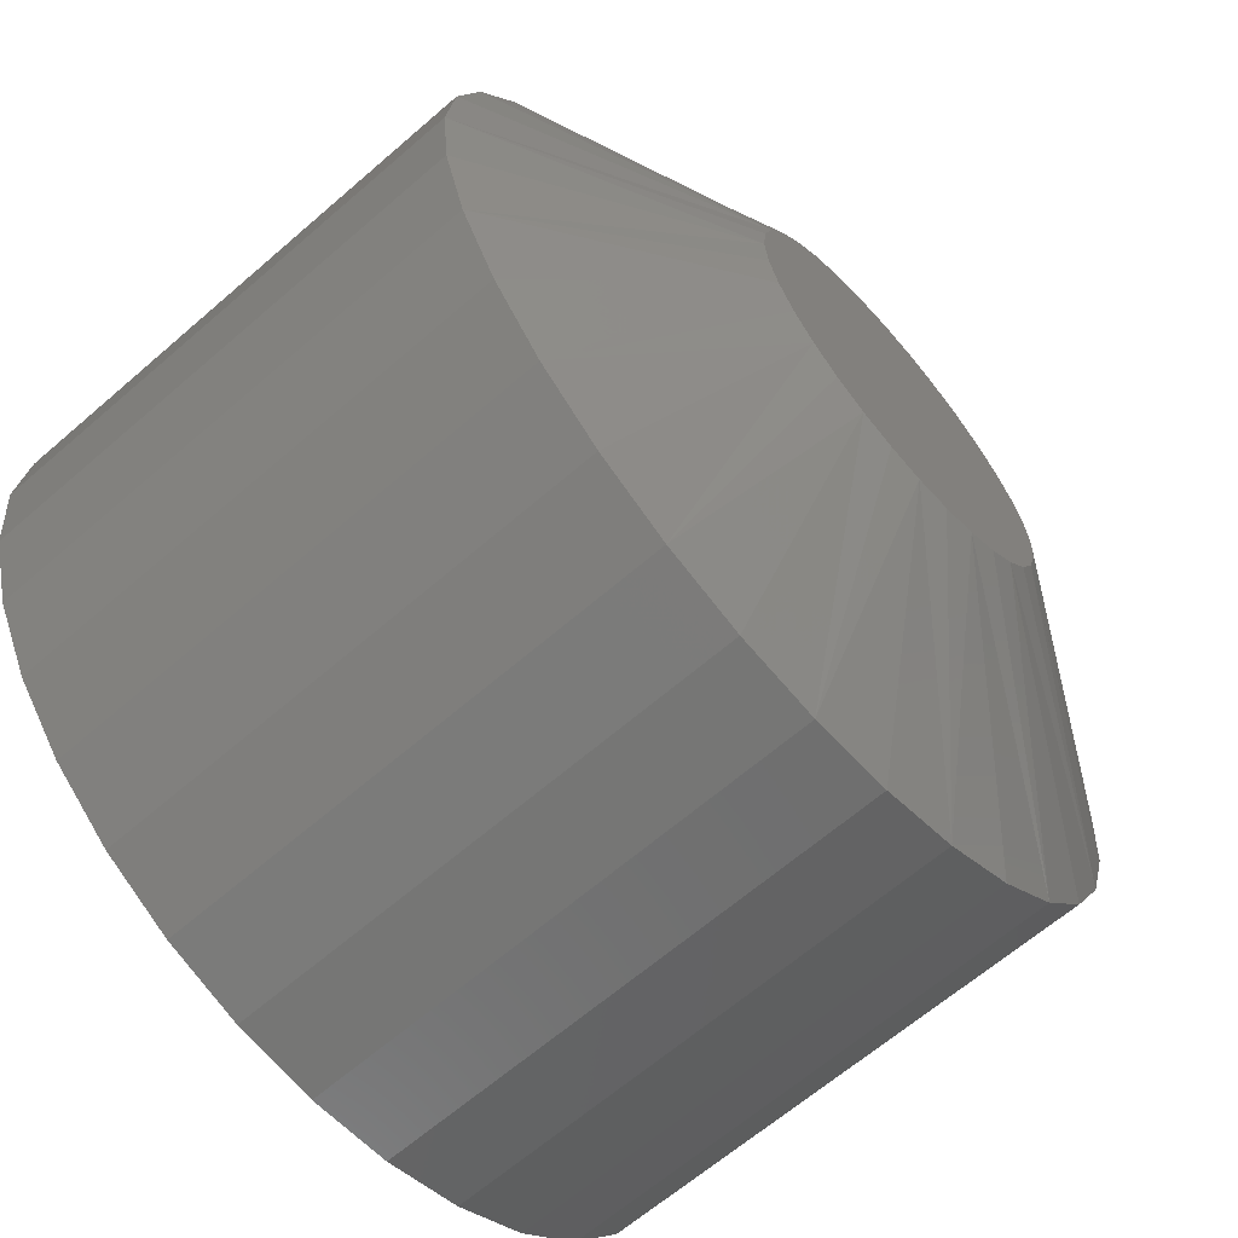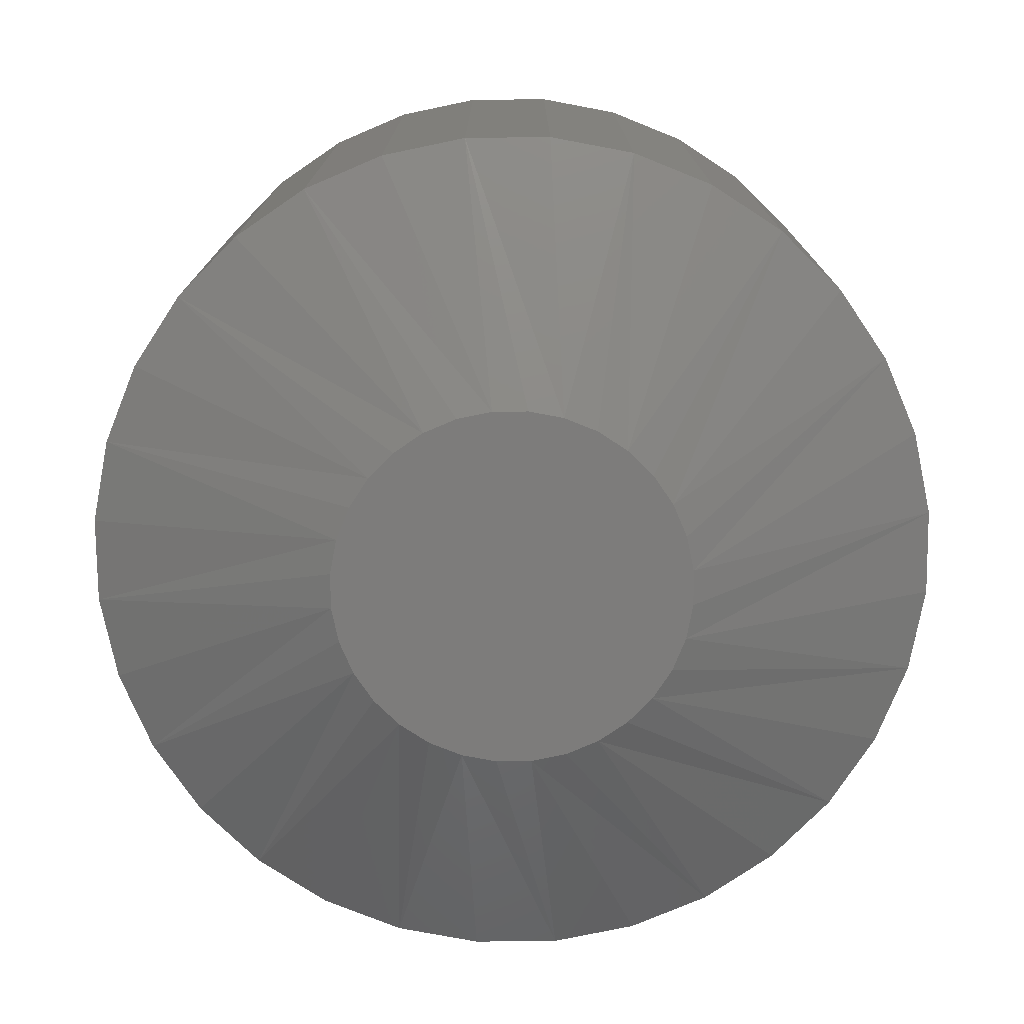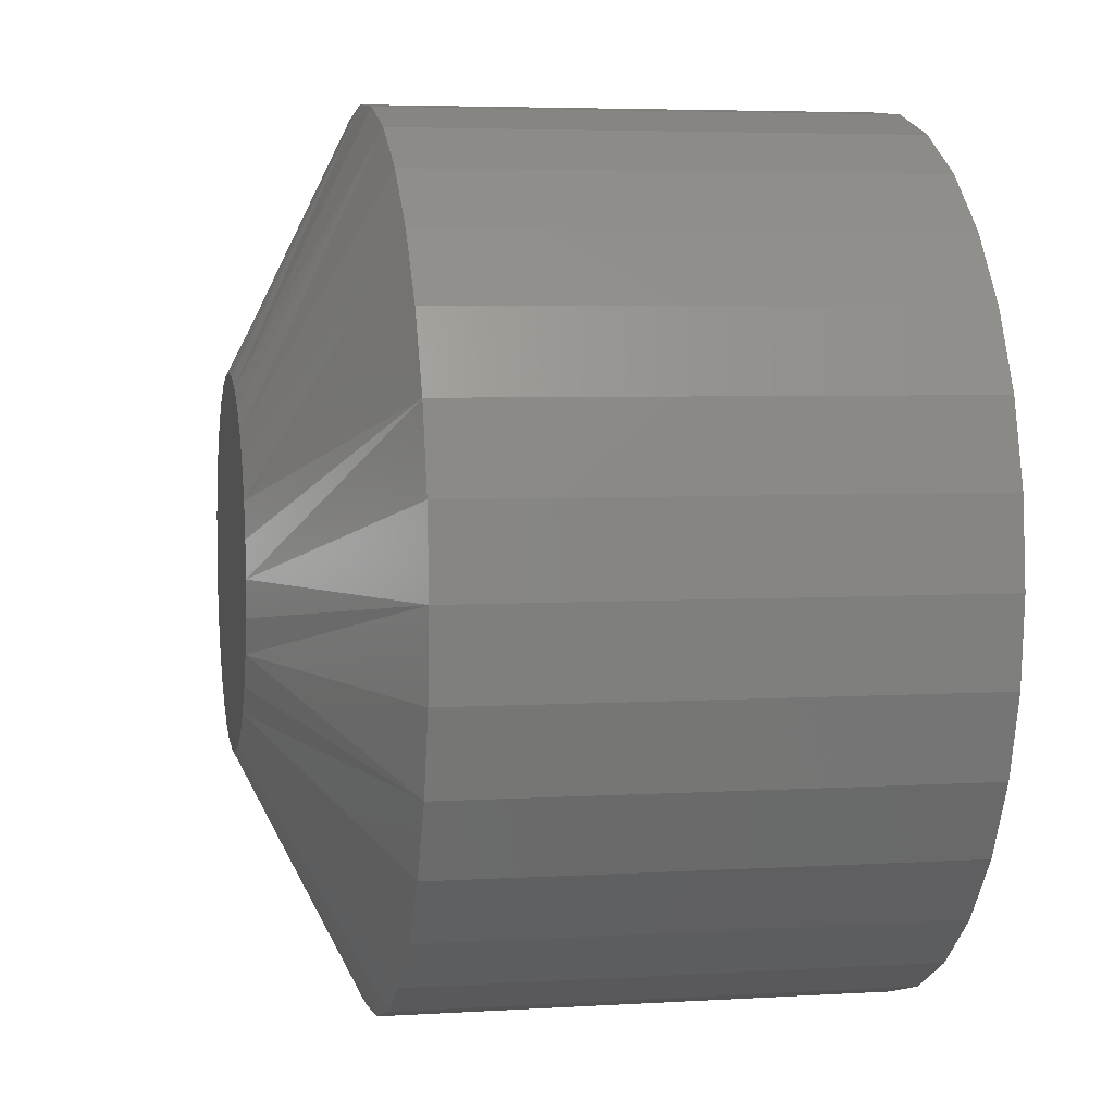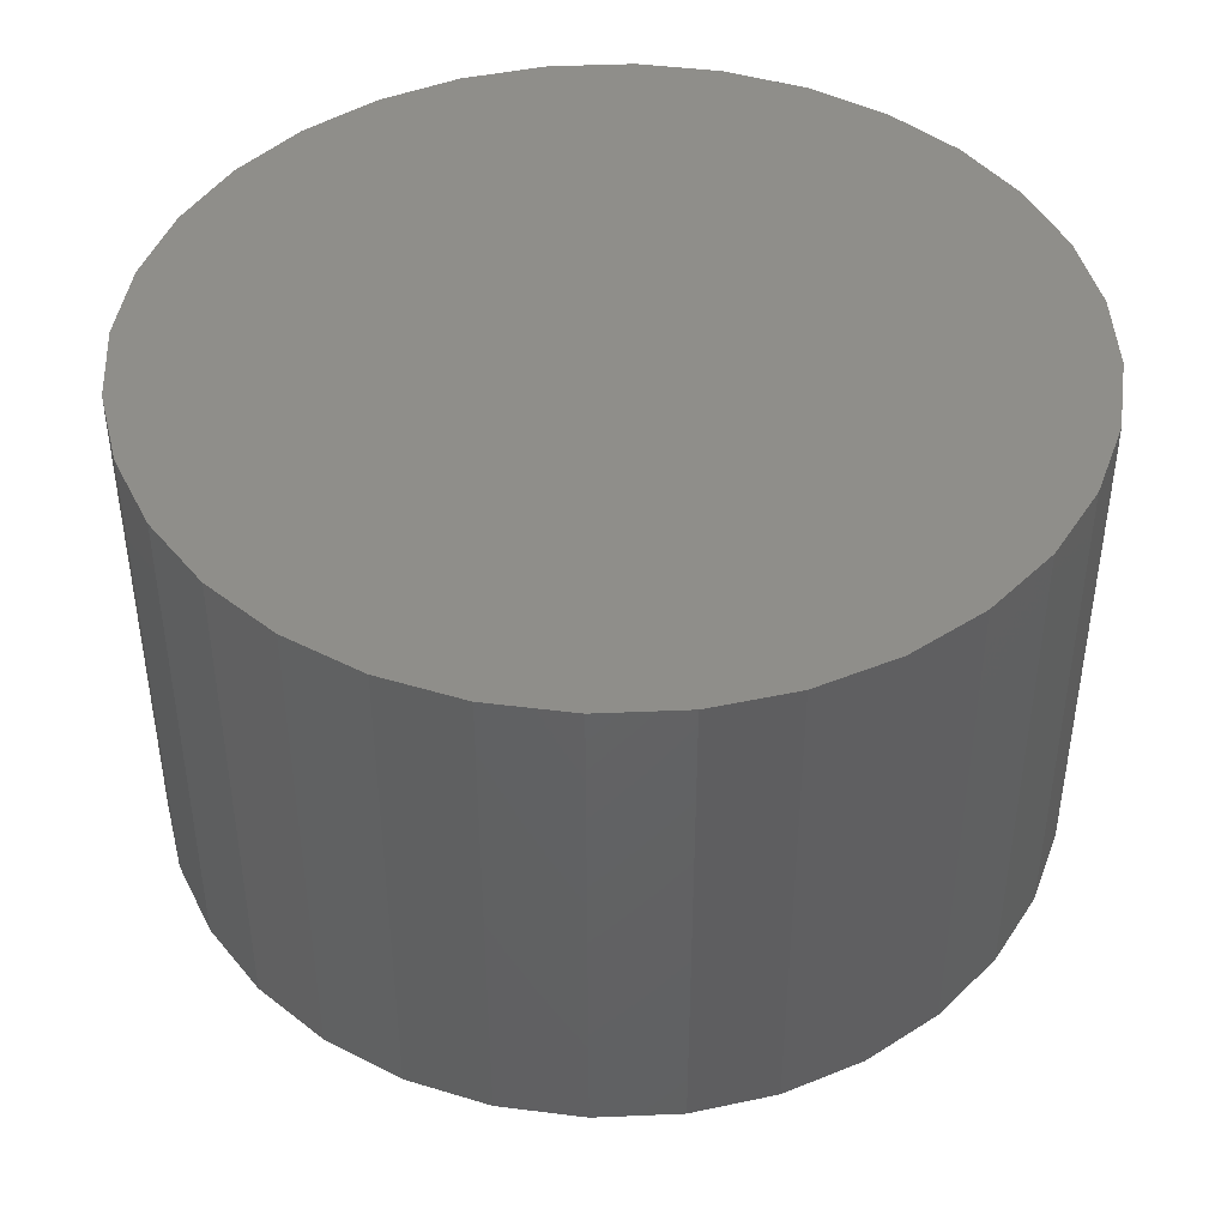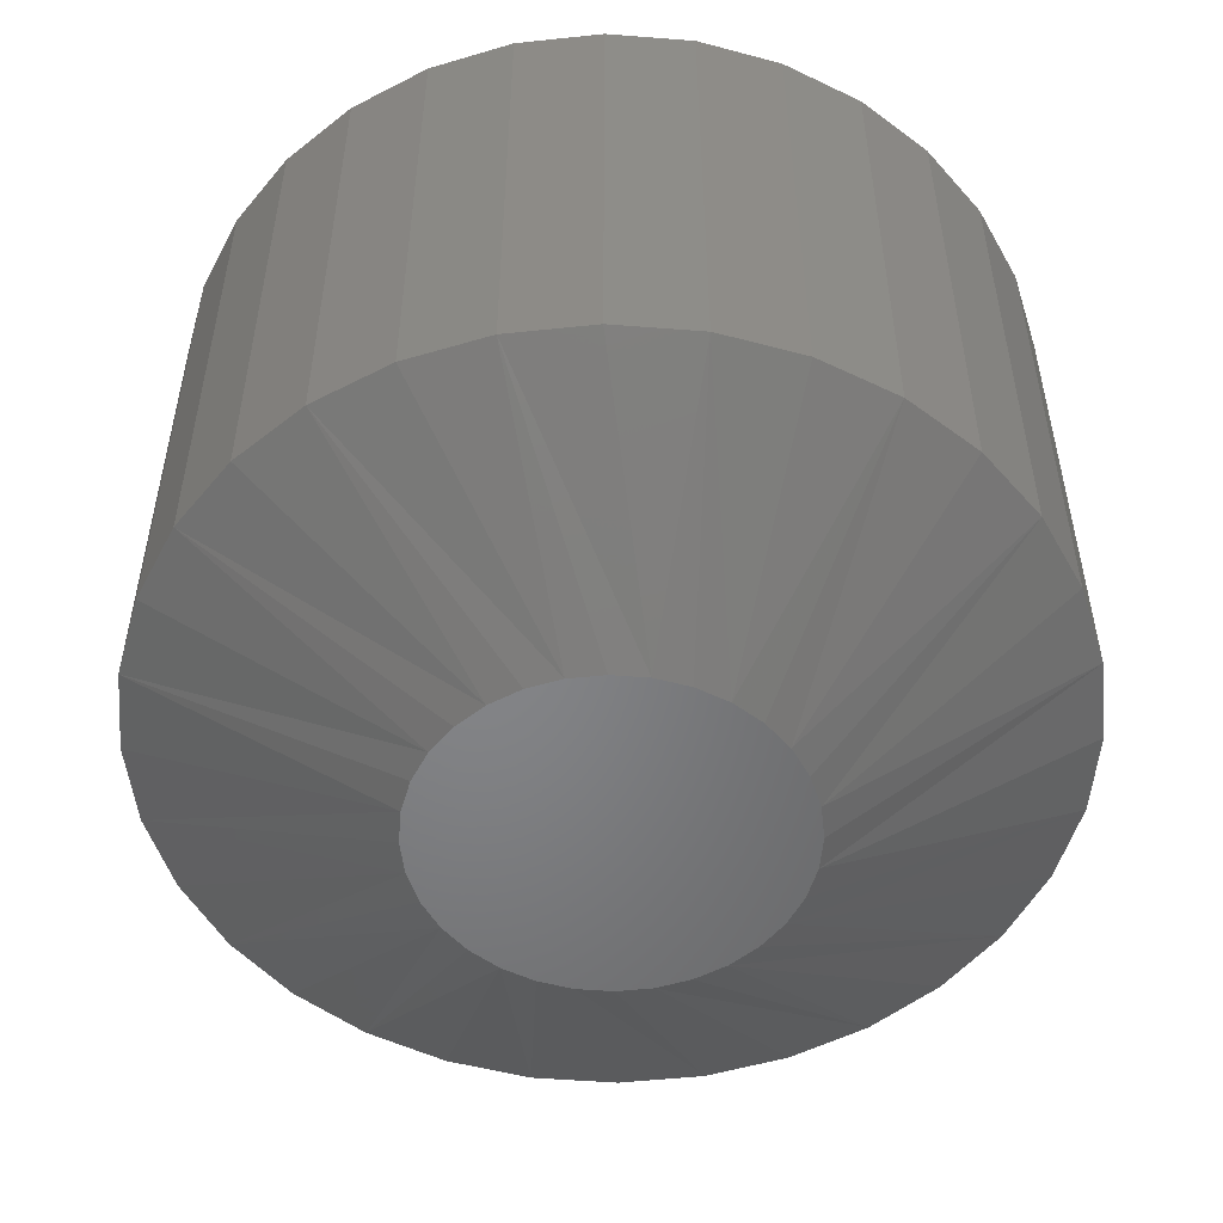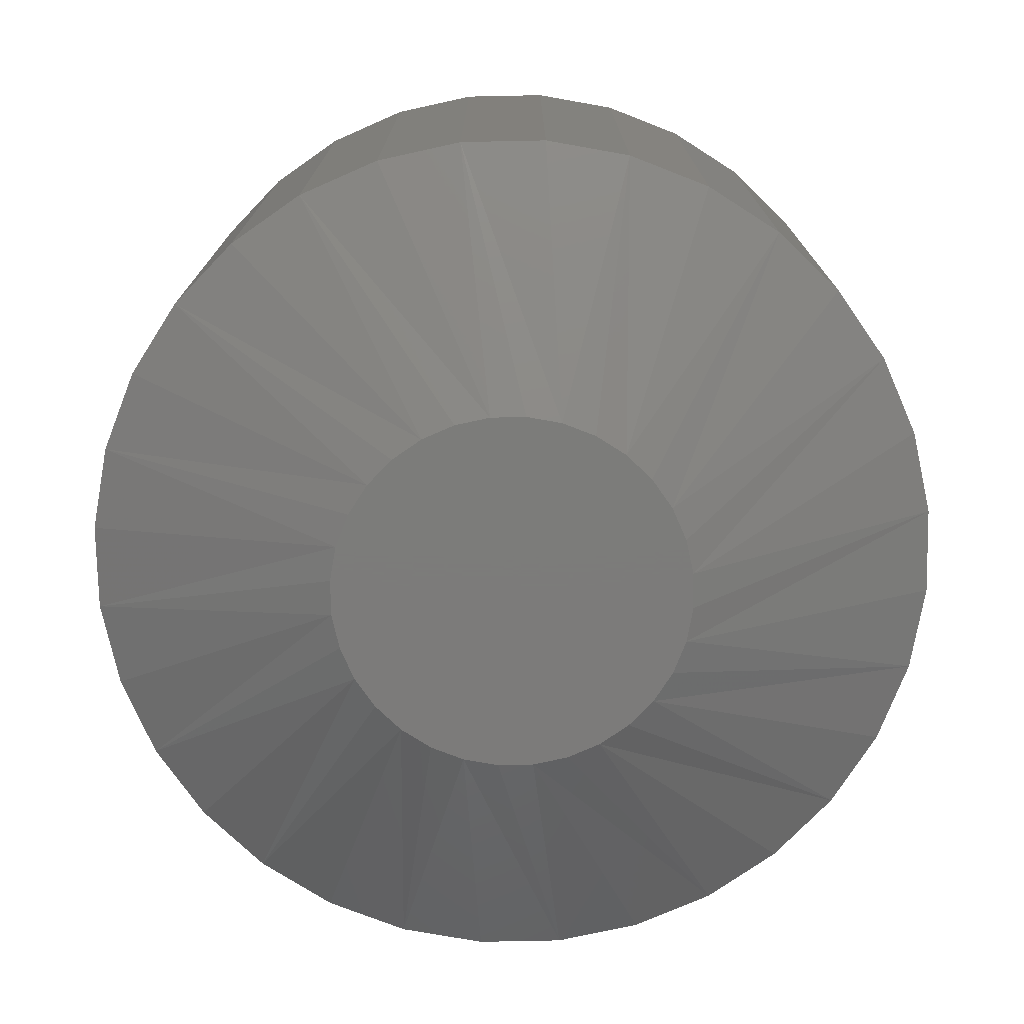
<metadata>
{"format":"stl","ext":"stl","renderer":"f3d","projection":"perspective","resolution":1024,"background":"white","views":[{"elev":-64.6,"azim":-48.9,"up":"+Z"},{"elev":-76.0,"azim":-173.8,"up":"+Y"},{"elev":4.8,"azim":78.9,"up":"+Z"},{"elev":44.2,"azim":92.8,"up":"+Y"},{"elev":-52.3,"azim":-77.9,"up":"+Y"},{"elev":-75.1,"azim":-105.7,"up":"+Y"}]}
</metadata>
<code>
# stl→obj: 96 verts, 188 faces
v 0.3047 -0.03906 0.3039
v 0.3004 -0.03906 0.3034
v 0.2962 -0.03906 0.3022
v 0.309 -0.03906 0.3034
v 0.3132 -0.03906 0.3022
v 0.2924 -0.03906 0.3001
v 0.317 -0.03906 0.3001
v 0.289 -0.03906 0.2974
v 0.3204 -0.03906 0.2974
v 0.2862 -0.03906 0.294
v 0.3231 -0.03906 0.294
v 0.2842 -0.03906 0.2902
v 0.3252 -0.03906 0.2902
v 0.2829 -0.03906 0.286
v 0.3265 -0.03906 0.286
v 0.3265 -0.03906 0.2773
v 0.2842 -0.03906 0.2732
v 0.3252 -0.03906 0.2732
v 0.2862 -0.03906 0.2693
v 0.3231 -0.03906 0.2693
v 0.289 -0.03906 0.266
v 0.3204 -0.03906 0.266
v 0.2924 -0.03906 0.2632
v 0.317 -0.03906 0.2632
v 0.2962 -0.03906 0.2611
v 0.3132 -0.03906 0.2611
v 0.3004 -0.03906 0.2599
v 0.3047 -0.03906 0.2595
v 0.309 -0.03906 0.2599
v 0.3269 -0.03906 0.2817
v 0.2825 -0.03906 0.2817
v 0.2829 -0.03906 0.2773
v 0.3581 0.03906 0.2817
v 0.3581 -0.02344 0.2817
v 0.3571 0.03906 0.2712
v 0.3571 -0.02344 0.2712
v 0.3541 0.03906 0.2612
v 0.3541 -0.02344 0.2612
v 0.3491 0.03906 0.252
v 0.3491 -0.02344 0.252
v 0.3425 0.03906 0.2439
v 0.3425 -0.02344 0.2439
v 0.3344 0.03906 0.2372
v 0.3344 -0.02344 0.2372
v 0.3251 0.03906 0.2323
v 0.3251 -0.02344 0.2323
v 0.3151 0.03906 0.2292
v 0.3151 -0.02344 0.2292
v 0.3047 0.03906 0.2282
v 0.3047 -0.02344 0.2282
v 0.2943 0.03906 0.2292
v 0.2943 -0.02344 0.2292
v 0.2842 0.03906 0.2323
v 0.2842 -0.02344 0.2323
v 0.275 0.03906 0.2372
v 0.275 -0.02344 0.2372
v 0.2669 0.03906 0.2439
v 0.2669 -0.02344 0.2439
v 0.2602 0.03906 0.252
v 0.2602 -0.02344 0.252
v 0.2553 0.03906 0.2612
v 0.2553 -0.02344 0.2612
v 0.2523 0.03906 0.2712
v 0.2523 -0.02344 0.2712
v 0.2512 0.03906 0.2817
v 0.2512 -0.02344 0.2817
v 0.2523 0.03906 0.2921
v 0.2523 -0.02344 0.2921
v 0.2553 0.03906 0.3021
v 0.2553 -0.02344 0.3021
v 0.2602 0.03906 0.3114
v 0.2602 -0.02344 0.3114
v 0.2669 0.03906 0.3195
v 0.2669 -0.02344 0.3195
v 0.275 0.03906 0.3261
v 0.275 -0.02344 0.3261
v 0.2842 0.03906 0.331
v 0.2842 -0.02344 0.331
v 0.2943 0.03906 0.3341
v 0.2943 -0.02344 0.3341
v 0.3047 0.03906 0.3351
v 0.3047 -0.02344 0.3351
v 0.3151 0.03906 0.3341
v 0.3151 -0.02344 0.3341
v 0.3251 0.03906 0.331
v 0.3251 -0.02344 0.331
v 0.3344 0.03906 0.3261
v 0.3344 -0.02344 0.3261
v 0.3425 0.03906 0.3195
v 0.3425 -0.02344 0.3195
v 0.3491 0.03906 0.3114
v 0.3491 -0.02344 0.3114
v 0.3541 0.03906 0.3021
v 0.3541 -0.02344 0.3021
v 0.3571 0.03906 0.2921
v 0.3571 -0.02344 0.2921
f 1 2 3
f 4 1 3
f 4 3 5
f 5 3 6
f 5 6 7
f 7 6 8
f 7 8 9
f 9 8 10
f 9 10 11
f 11 10 12
f 11 12 13
f 13 12 14
f 13 14 15
f 16 17 18
f 18 17 19
f 18 19 20
f 20 19 21
f 20 21 22
f 22 21 23
f 22 23 24
f 24 23 25
f 24 25 26
f 26 25 27
f 26 27 28
f 26 28 29
f 15 14 30
f 30 14 31
f 30 31 16
f 16 31 32
f 16 32 17
f 33 34 35
f 35 34 36
f 35 36 37
f 37 36 38
f 37 38 39
f 39 38 40
f 39 40 41
f 41 40 42
f 41 42 43
f 43 42 44
f 43 44 45
f 45 44 46
f 45 46 47
f 47 46 48
f 47 48 49
f 49 48 50
f 49 50 51
f 51 50 52
f 51 52 53
f 53 52 54
f 53 54 55
f 55 54 56
f 55 56 57
f 57 56 58
f 57 58 59
f 59 58 60
f 59 60 61
f 61 60 62
f 61 62 63
f 63 62 64
f 63 64 65
f 65 64 66
f 65 66 67
f 67 66 68
f 67 68 69
f 69 68 70
f 69 70 71
f 71 70 72
f 71 72 73
f 73 72 74
f 73 74 75
f 75 74 76
f 75 76 77
f 77 76 78
f 77 78 79
f 79 78 80
f 79 80 81
f 81 80 82
f 81 82 83
f 83 82 84
f 83 84 85
f 85 84 86
f 85 86 87
f 87 86 88
f 87 88 89
f 89 88 90
f 89 90 91
f 91 90 92
f 91 92 93
f 93 92 94
f 93 94 95
f 95 94 96
f 95 96 33
f 33 96 34
f 18 38 36
f 17 32 62
f 17 62 60
f 17 60 58
f 19 17 58
f 21 19 58
f 21 58 56
f 21 56 54
f 23 21 54
f 25 23 54
f 25 54 52
f 25 52 50
f 27 25 50
f 28 27 50
f 28 50 48
f 28 48 46
f 29 28 46
f 26 29 46
f 26 46 44
f 26 44 42
f 24 26 42
f 22 24 42
f 22 42 40
f 22 40 38
f 20 22 38
f 18 20 38
f 31 66 64
f 31 64 62
f 31 62 32
f 34 30 16
f 34 16 18
f 34 18 36
f 12 70 68
f 13 15 94
f 13 94 92
f 13 92 90
f 11 13 90
f 9 11 90
f 9 90 88
f 9 88 86
f 7 9 86
f 5 7 86
f 5 86 84
f 5 84 82
f 4 5 82
f 1 4 82
f 1 82 80
f 1 80 78
f 2 1 78
f 3 2 78
f 3 78 76
f 3 76 74
f 6 3 74
f 8 6 74
f 8 74 72
f 8 72 70
f 10 8 70
f 12 10 70
f 30 34 96
f 30 96 94
f 30 94 15
f 66 31 14
f 66 14 12
f 66 12 68
f 79 81 83
f 83 77 79
f 85 77 83
f 75 77 85
f 87 75 85
f 73 75 87
f 89 73 87
f 71 73 89
f 91 71 89
f 69 71 91
f 93 69 91
f 67 69 93
f 95 67 93
f 37 61 35
f 59 61 37
f 39 59 37
f 57 59 39
f 41 57 39
f 55 57 41
f 43 55 41
f 53 55 43
f 45 53 43
f 51 53 45
f 47 51 45
f 47 49 51
f 61 63 35
f 35 63 65
f 35 65 33
f 33 65 67
f 33 67 95

</code>
